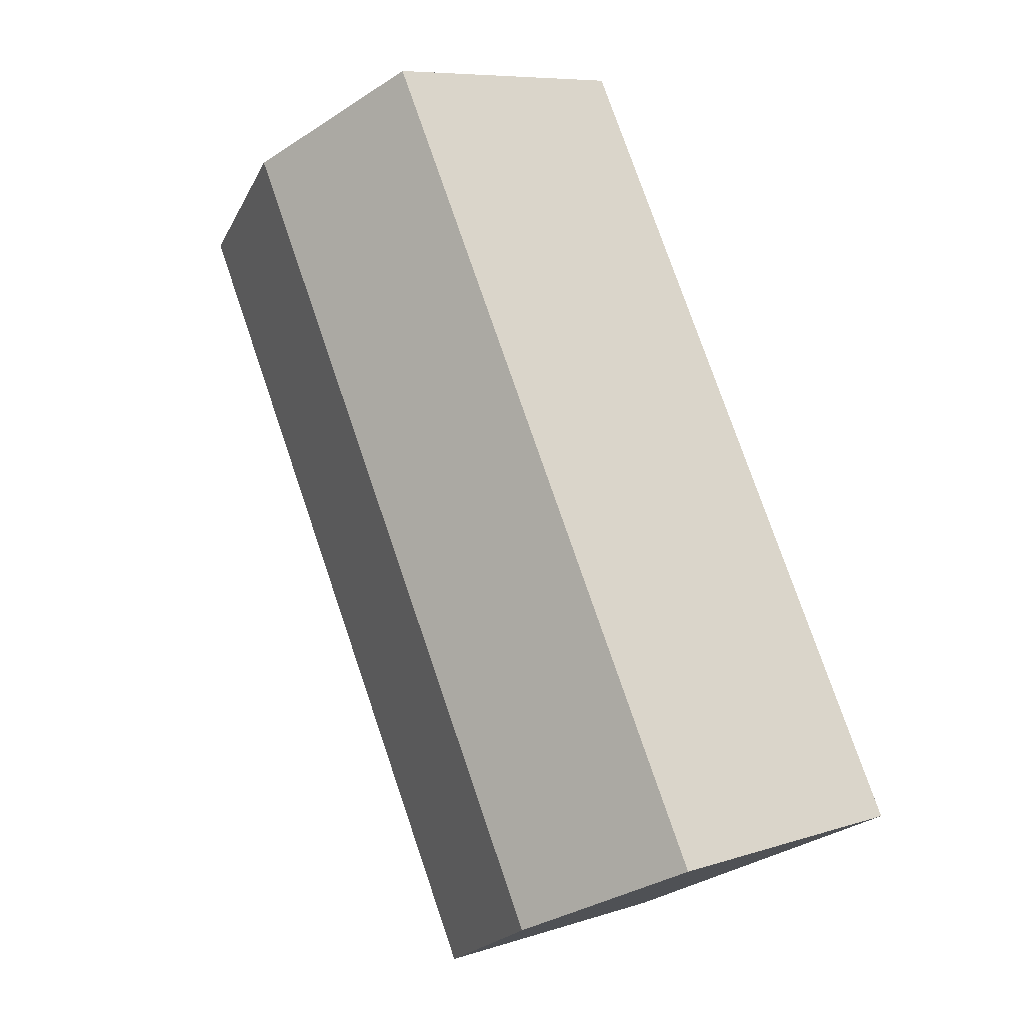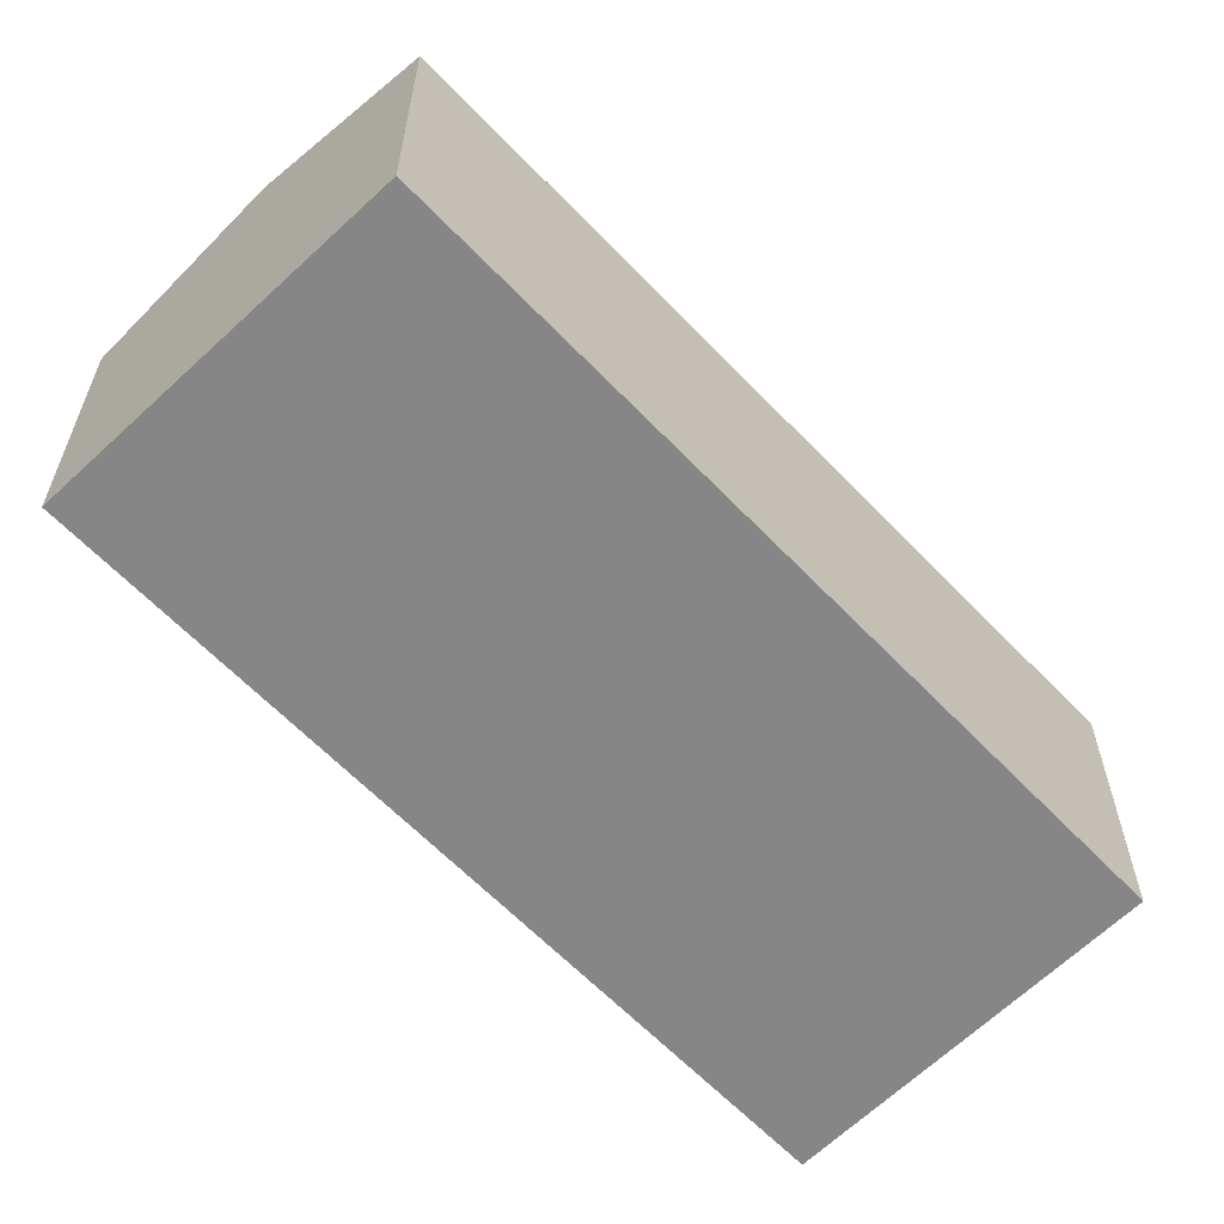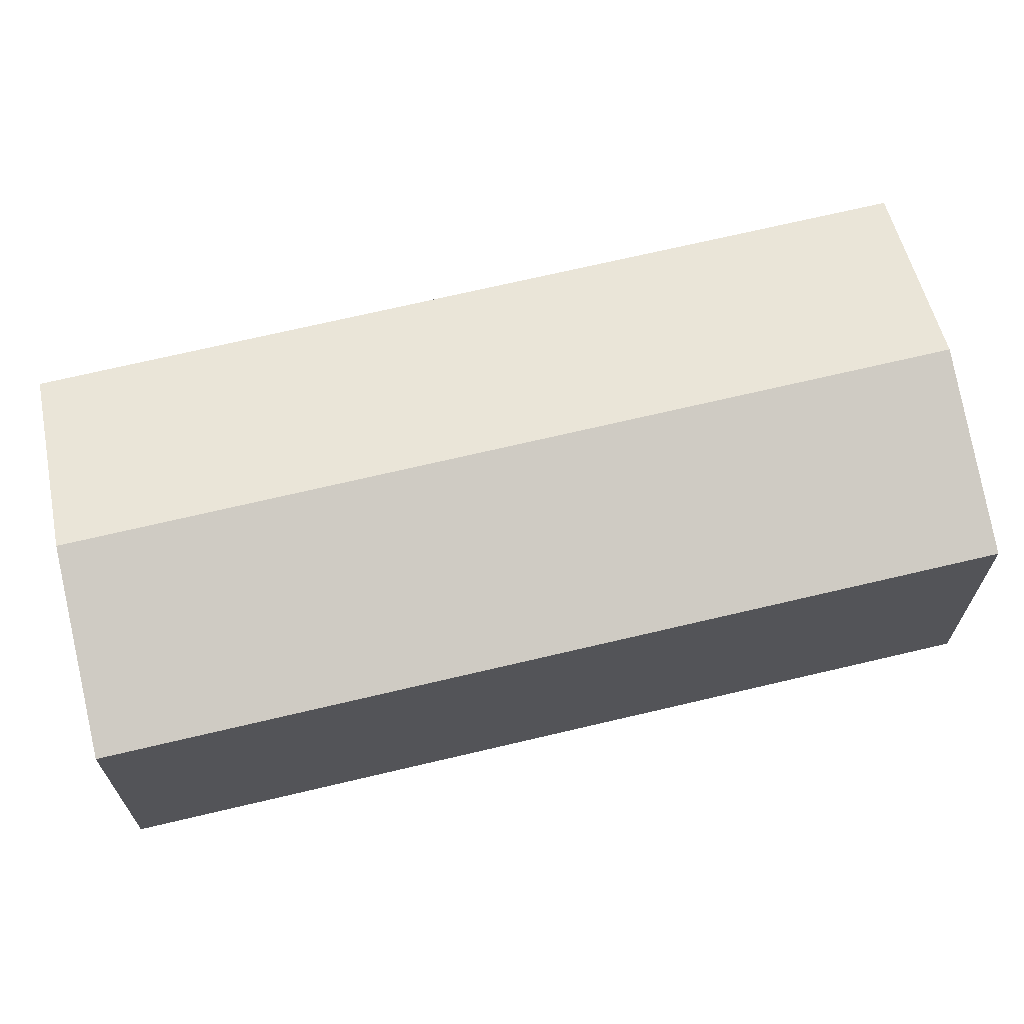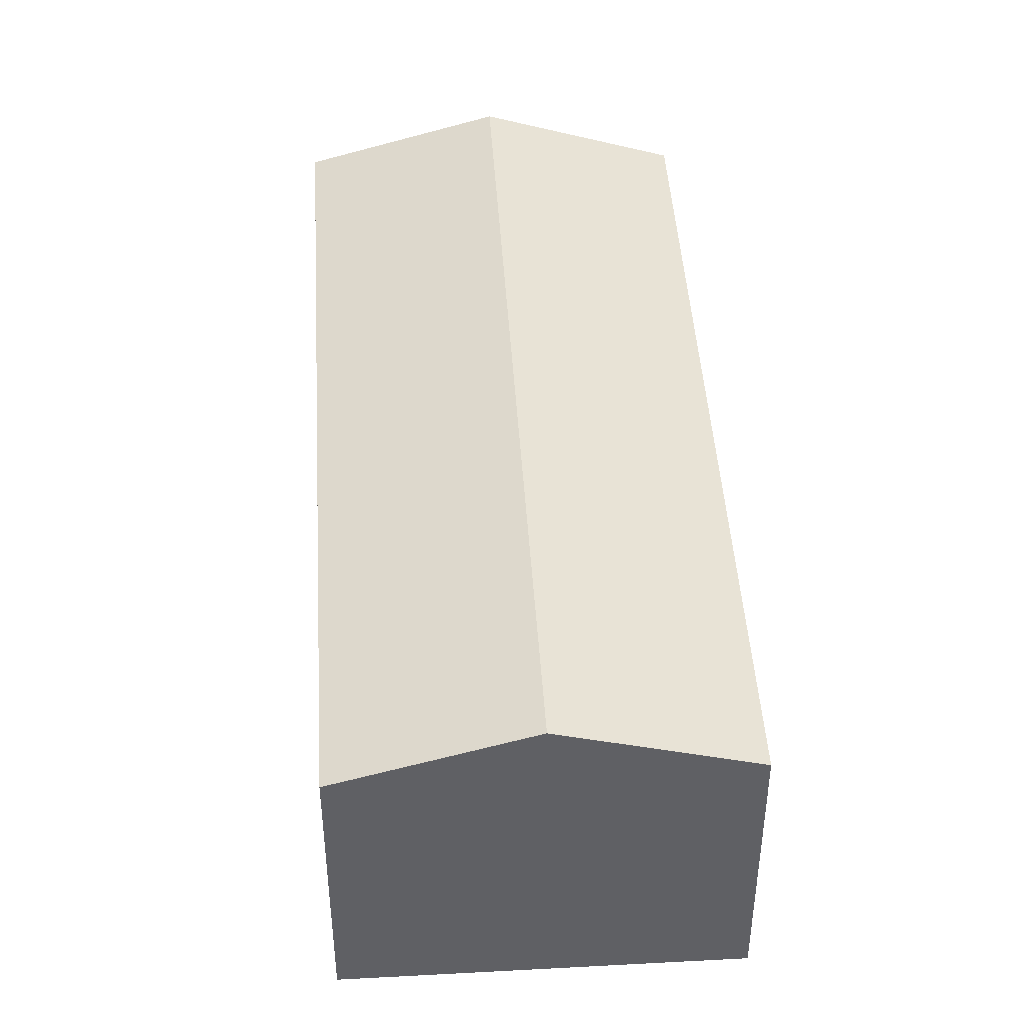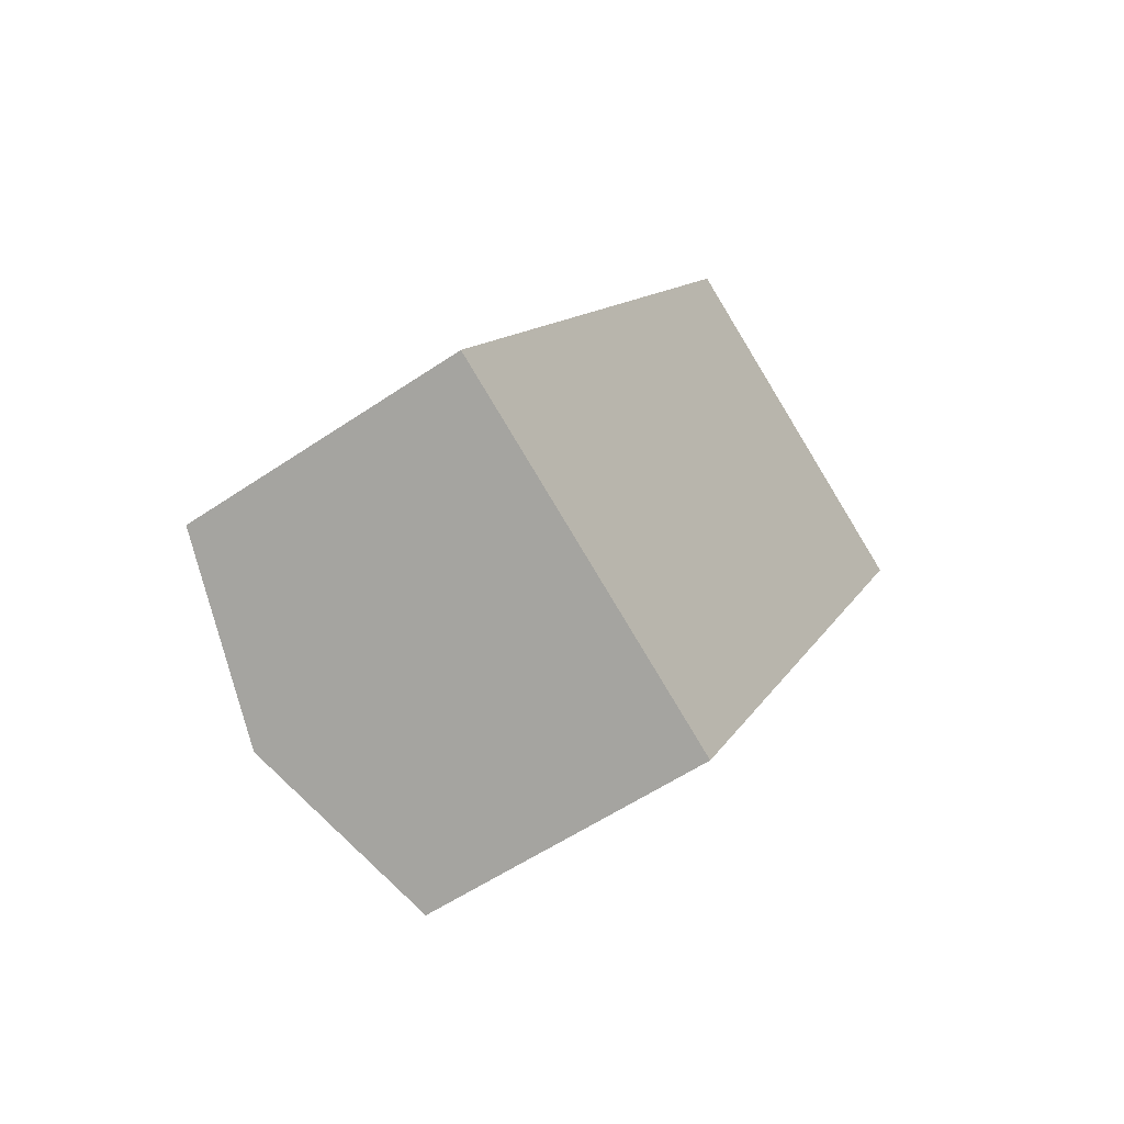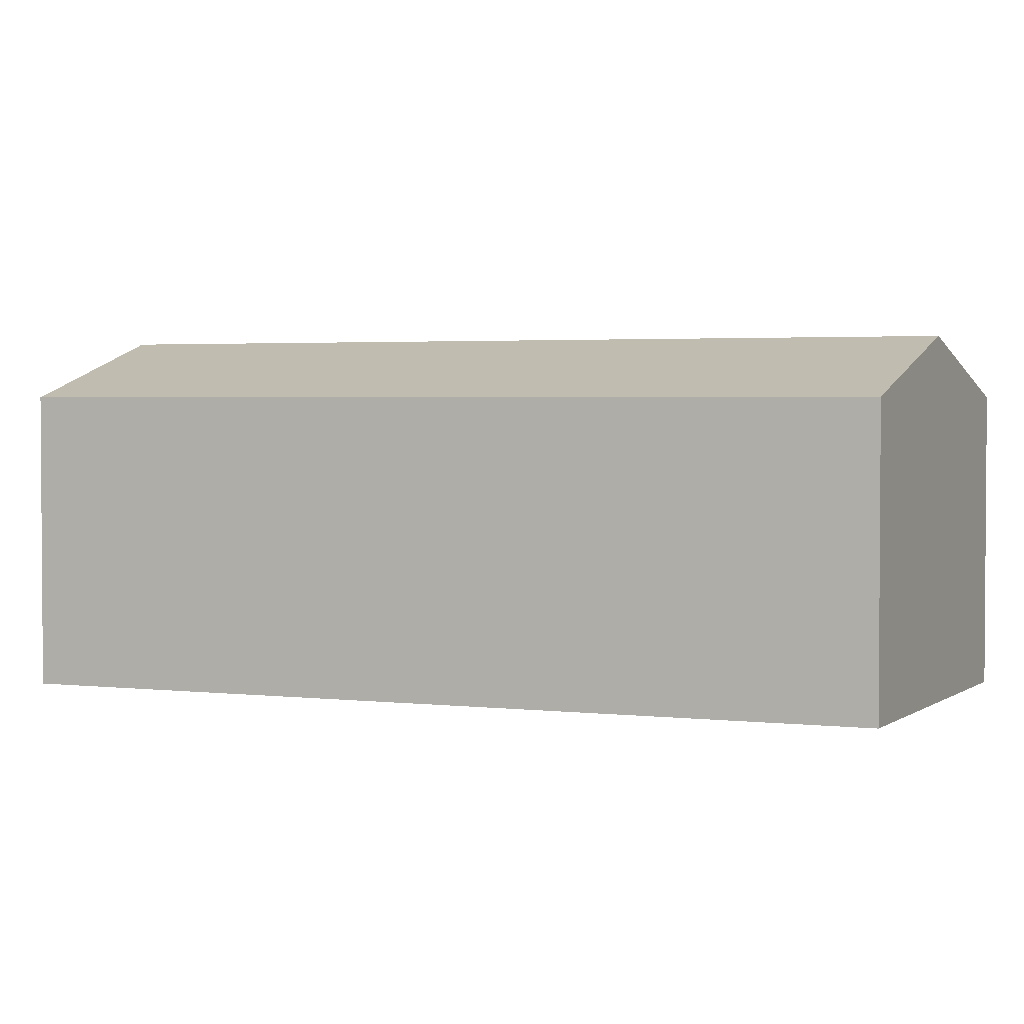
<metadata>
{"format":"obj","ext":"obj","renderer":"f3d","projection":"perspective","resolution":1024,"background":"white","views":[{"elev":8.0,"azim":-131.9,"up":"+Z"},{"elev":-62.0,"azim":72.3,"up":"+Y"},{"elev":69.6,"azim":-74.5,"up":"+Y"},{"elev":45.3,"azim":25.3,"up":"+Y"},{"elev":-55.4,"azim":-54.3,"up":"+Z"},{"elev":2.6,"azim":141.8,"up":"+Y"}]}
</metadata>
<code>
v  9.333 7.85 -4.781
v  16.04 9.408 18.26
v  20.63 7.85 15.73
v  4.667 9.408 -2.391
v  11.45 7.85 20.79
v  0 7.85 4.807e-16
v  0 0 0
v  11.45 -1.273e-15 20.79
v  20.63 -9.631e-16 15.73
v  16.04 -1.118e-15 18.26
v  9.333 2.928e-16 -4.781
v  4.667 1.464e-16 -2.391
g defaultobject
f 1 2 3
f 2 1 4
f 5 4 6
f 4 5 2
f 7 5 6
f 5 7 8
f 8 2 5
f 2 8 3
f 3 8 9
f 9 8 10
f 9 1 3
f 1 9 11
f 4 7 6
f 7 4 1
f 7 1 12
f 12 1 11
f 10 11 9
f 11 10 8
f 11 8 7
f 11 7 12

</code>
